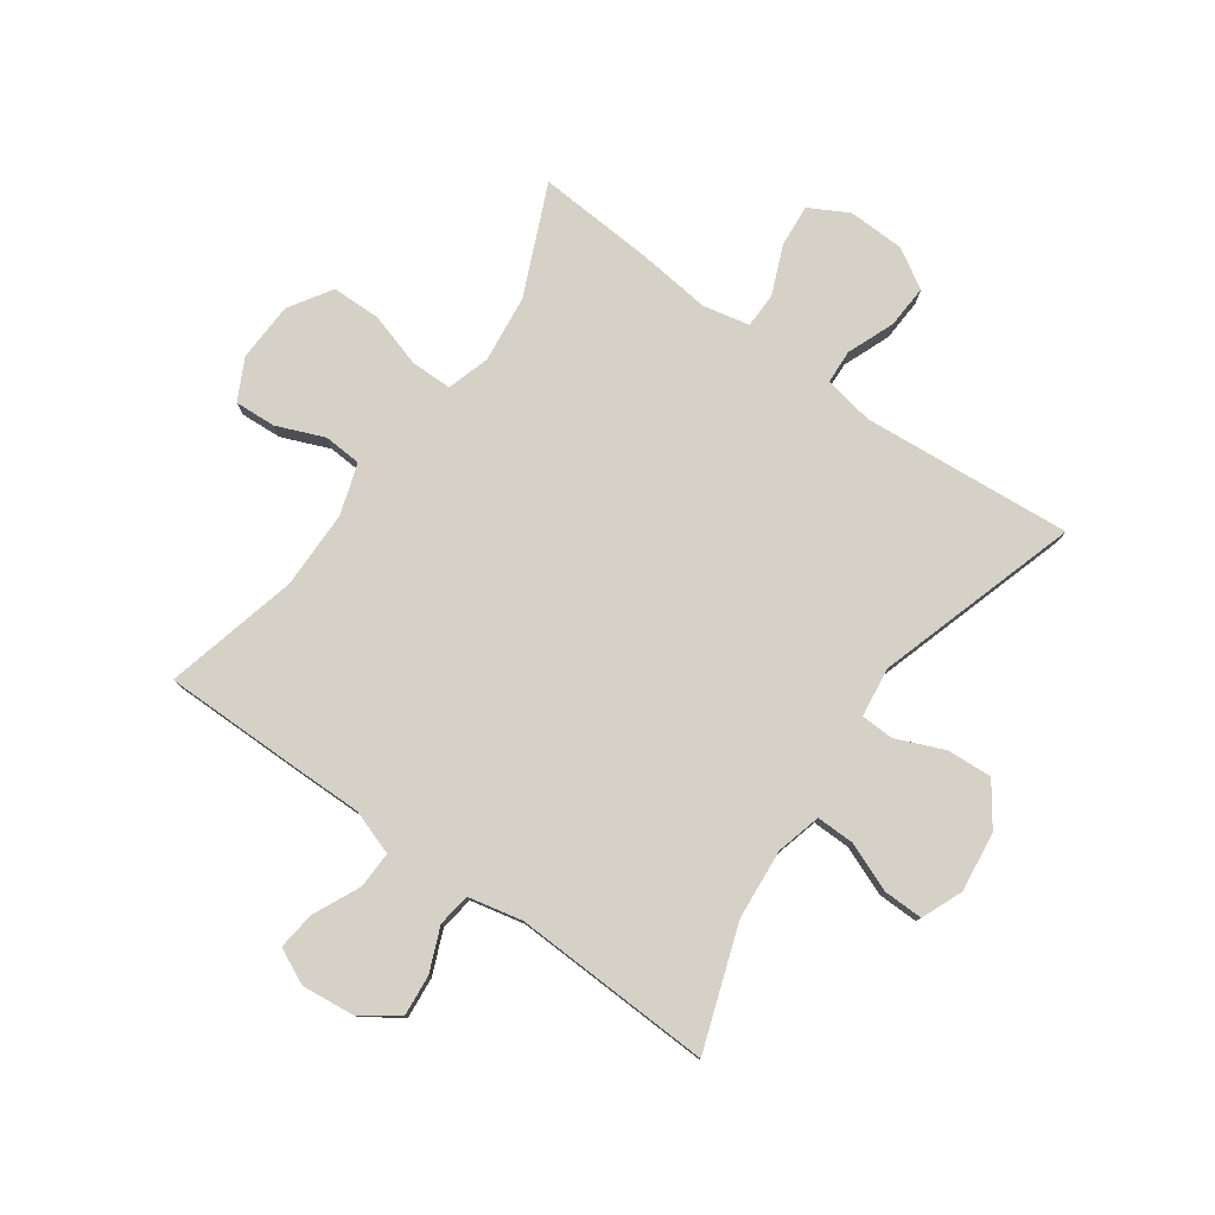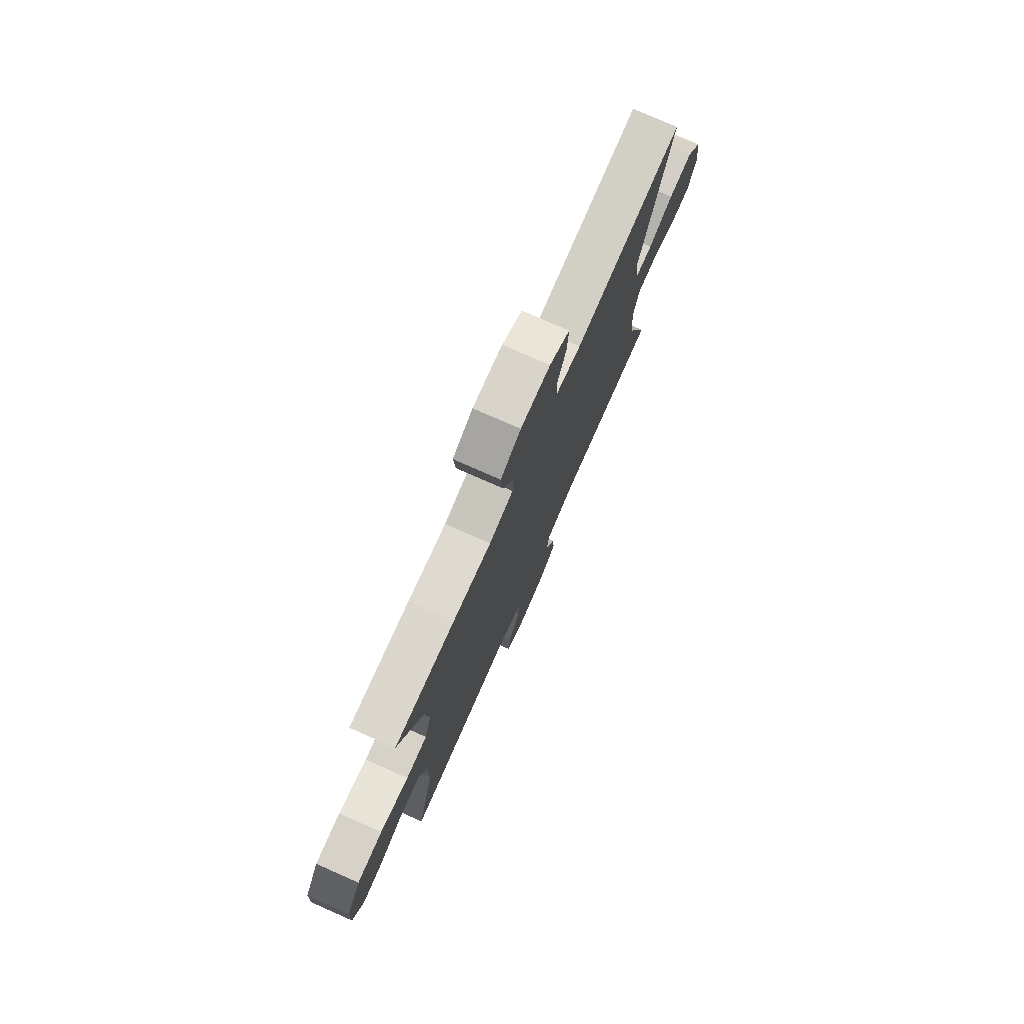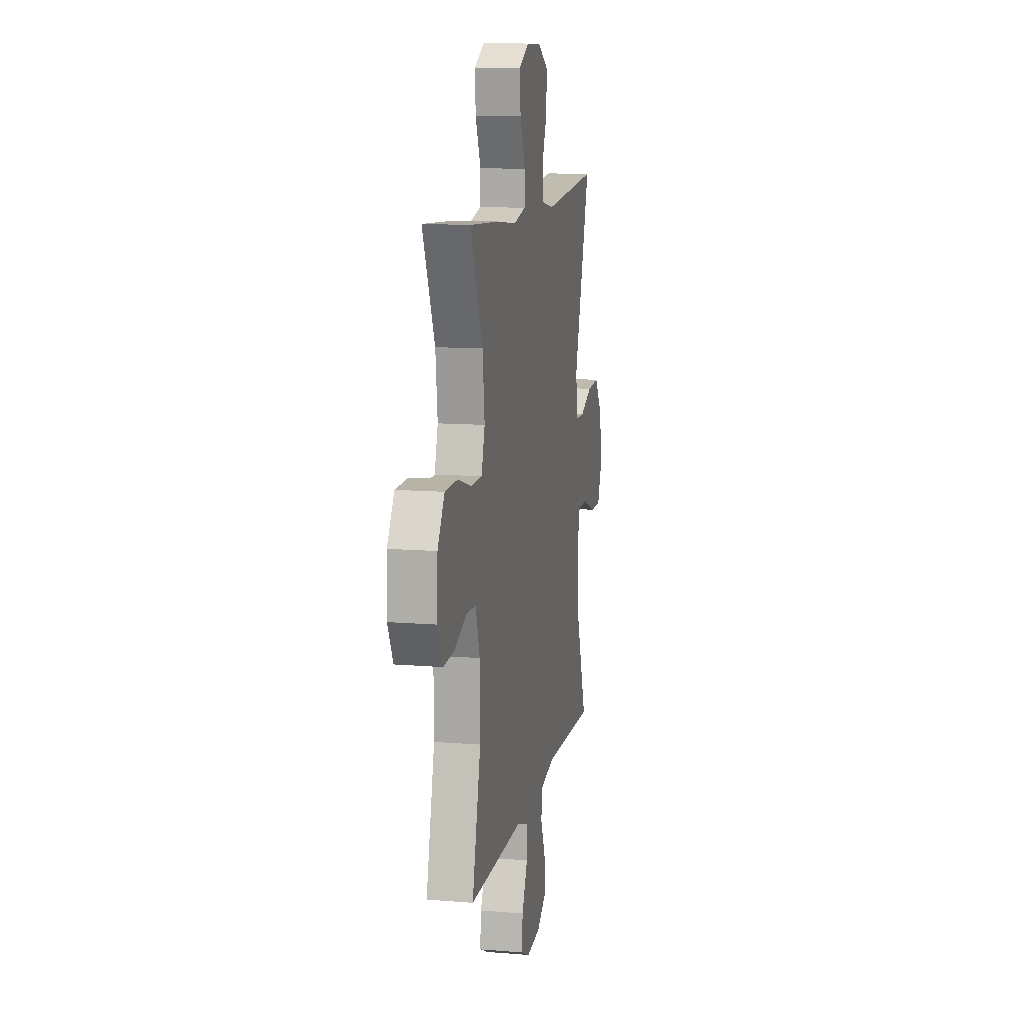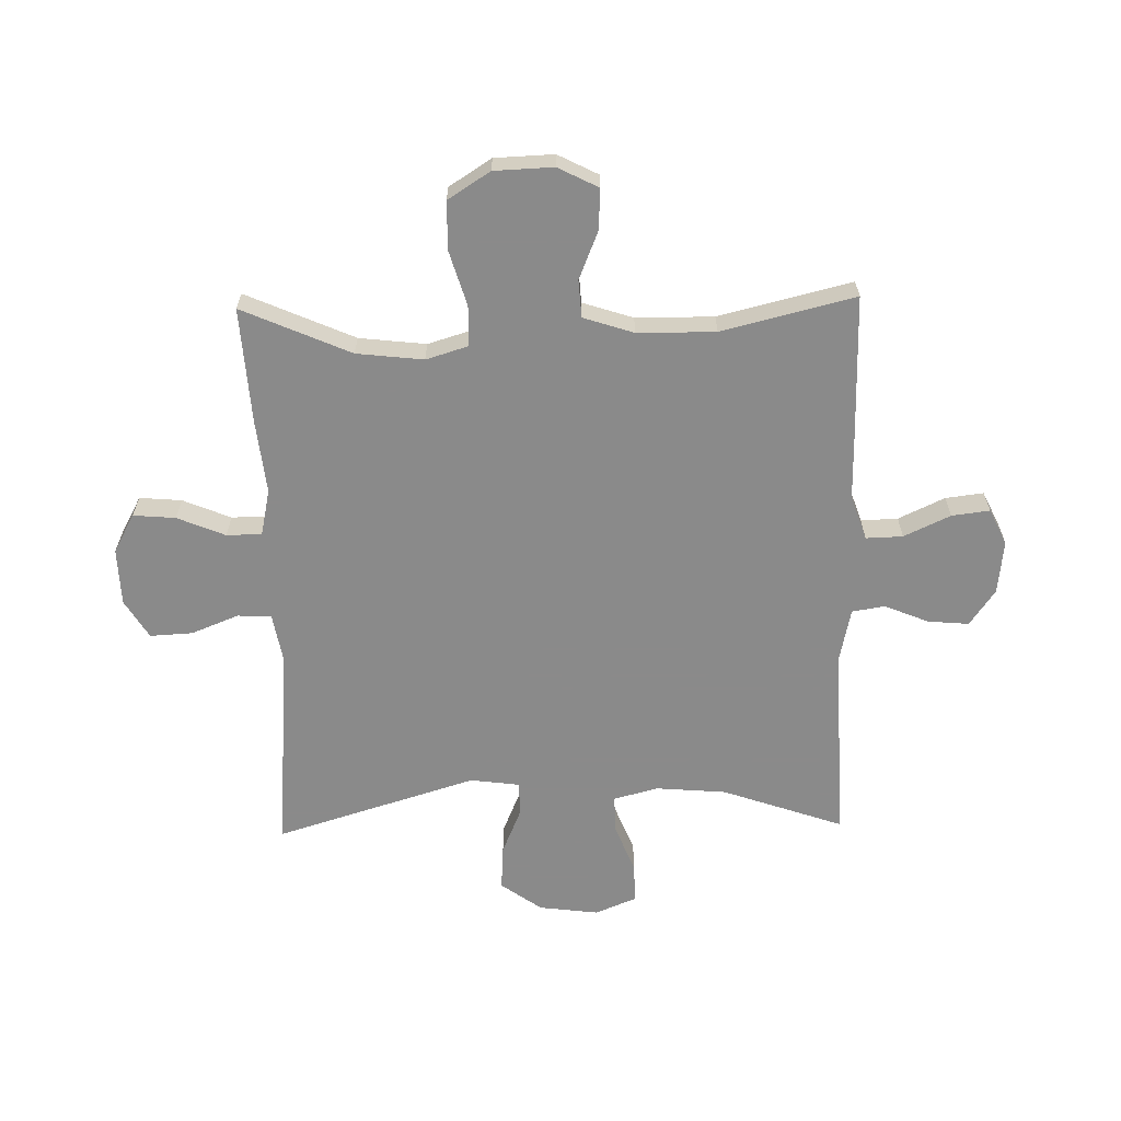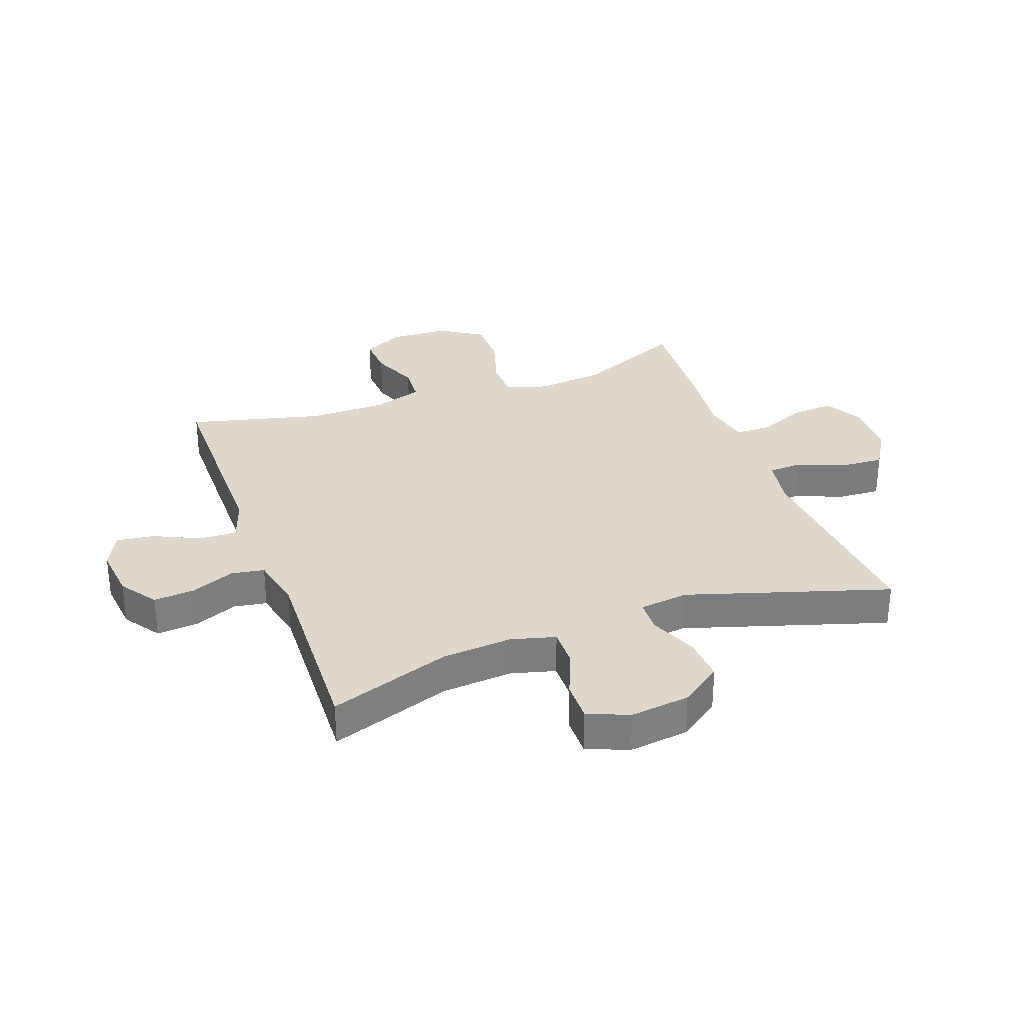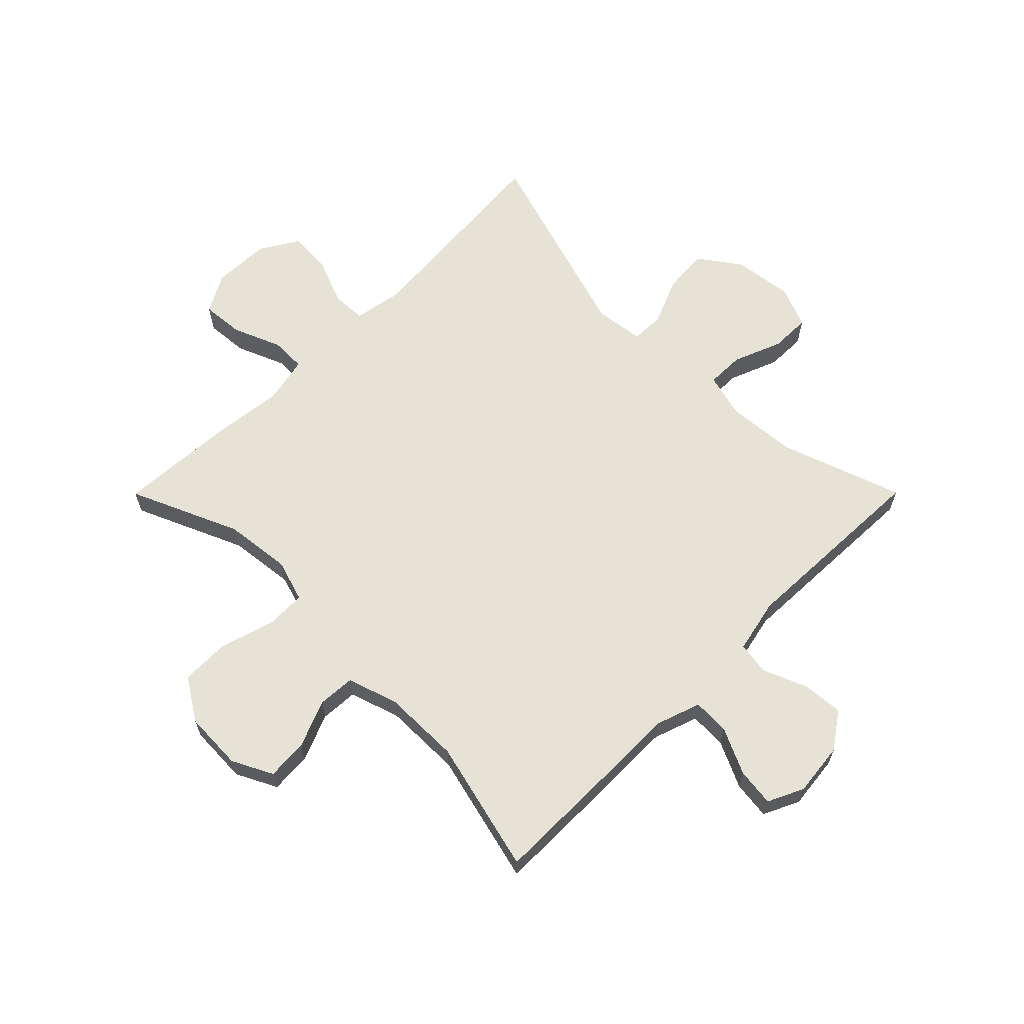
<metadata>
{"format":"obj","ext":"obj","renderer":"f3d","projection":"perspective","resolution":1024,"background":"white","views":[{"elev":78.9,"azim":-144.6,"up":"+Y"},{"elev":77.0,"azim":113.8,"up":"+Z"},{"elev":12.0,"azim":101.1,"up":"+Z"},{"elev":-63.6,"azim":91.2,"up":"+Y"},{"elev":31.3,"azim":-109.9,"up":"+Y"},{"elev":63.8,"azim":134.9,"up":"+Y"}]}
</metadata>
<code>
v -0.5 0.07 0.5
v -0.143 0.07 0.471
v -0.059 0.07 0.486
v -0.056 0.07 0.544
v -0.088 0.07 0.624
v -0.092 0.07 0.697
v -0.026 0.07 0.737
v 0.071 0.07 0.74
v 0.137 0.07 0.704
v 0.131 0.07 0.632
v 0.097 0.07 0.55
v 0.098 0.07 0.49
v 0.177 0.07 0.473
v 0.302 0.07 0.487
v 0.5 0.07 0.5
v 0.419 0.07 0.315
v 0.406 0.07 0.201
v 0.428 0.07 0.129
v 0.497 0.07 0.128
v 0.59 0.07 0.156
v 0.673 0.07 0.155
v 0.719 0.07 0.083
v 0.723 0.07 -0.018
v 0.688 0.07 -0.087
v 0.618 0.07 -0.083
v 0.537 0.07 -0.05
v 0.473 0.07 -0.054
v 0.445 0.07 -0.14
v 0.444 0.07 -0.273
v 0.5 0.07 -0.5
v 0.266 0.07 -0.5
v 0.145 0.07 -0.499
v 0.069 0.07 -0.525
v 0.071 0.07 -0.588
v 0.108 0.07 -0.667
v 0.116 0.07 -0.732
v 0.055 0.07 -0.761
v -0.036 0.07 -0.751
v -0.098 0.07 -0.708
v -0.092 0.07 -0.638
v -0.061 0.07 -0.563
v -0.07 0.07 -0.507
v -0.162 0.07 -0.487
v -0.5 0.07 -0.5
v -0.428 0.07 -0.293
v -0.418 0.07 -0.173
v -0.438 0.07 -0.097
v -0.502 0.07 -0.098
v -0.585 0.07 -0.131
v -0.653 0.07 -0.132
v -0.682 0.07 -0.062
v -0.669 0.07 0.04
v -0.619 0.07 0.11
v -0.542 0.07 0.105
v -0.461 0.07 0.071
v -0.405 0.07 0.073
v -0.394 0.07 0.157
v -0.5 0 0.5
v -0.143 0 0.471
v -0.059 0 0.486
v -0.056 0 0.544
v -0.088 0 0.624
v -0.092 0 0.697
v -0.026 0 0.737
v 0.071 0 0.74
v 0.137 0 0.704
v 0.131 0 0.632
v 0.097 0 0.55
v 0.098 0 0.49
v 0.177 0 0.473
v 0.302 0 0.487
v 0.5 0 0.5
v 0.419 0 0.315
v 0.406 0 0.201
v 0.428 0 0.129
v 0.497 0 0.128
v 0.59 0 0.156
v 0.673 0 0.155
v 0.719 0 0.083
v 0.723 0 -0.018
v 0.688 0 -0.087
v 0.618 0 -0.083
v 0.537 0 -0.05
v 0.473 0 -0.054
v 0.445 0 -0.14
v 0.444 0 -0.273
v 0.5 0 -0.5
v 0.266 0 -0.5
v 0.145 0 -0.499
v 0.069 0 -0.525
v 0.071 0 -0.588
v 0.108 0 -0.667
v 0.116 0 -0.732
v 0.055 0 -0.761
v -0.036 0 -0.751
v -0.098 0 -0.708
v -0.092 0 -0.638
v -0.061 0 -0.563
v -0.07 0 -0.507
v -0.162 0 -0.487
v -0.5 0 -0.5
v -0.428 0 -0.293
v -0.418 0 -0.173
v -0.438 0 -0.097
v -0.502 0 -0.098
v -0.585 0 -0.131
v -0.653 0 -0.132
v -0.682 0 -0.062
v -0.669 0 0.04
v -0.619 0 0.11
v -0.542 0 0.105
v -0.461 0 0.071
v -0.405 0 0.073
v -0.394 0 0.157
f 53 54 55
f 52 53 55
f 51 52 55
f 50 51 55
f 49 50 55
f 48 49 55
f 47 48 55 56
f 46 47 56
f 43 44 45
f 42 43 45 46
f 39 40 41
f 38 39 41
f 37 38 41
f 36 37 41
f 35 36 41
f 34 35 41
f 33 34 41 42
f 46 56 57
f 42 46 57
f 33 42 57
f 32 33 57
f 24 25 26
f 23 24 26
f 22 23 26
f 21 22 26
f 20 21 26
f 19 20 26
f 18 19 26 27
f 17 18 27 28
f 13 14 15 16
f 12 13 16 17
f 9 10 11
f 8 9 11
f 7 8 11
f 6 7 11
f 5 6 11
f 4 5 11
f 3 4 11 12
f 17 28 29
f 12 17 29
f 3 12 29
f 2 3 29
f 31 32 57
f 30 31 57
f 29 30 57
f 2 29 57
f 1 2 57
f 112 111 110
f 112 110 109
f 112 109 108
f 112 108 107
f 112 107 106
f 112 106 105
f 113 112 105 104
f 113 104 103
f 102 101 100
f 103 102 100 99
f 98 97 96
f 98 96 95
f 98 95 94
f 98 94 93
f 98 93 92
f 98 92 91
f 99 98 91 90
f 114 113 103
f 114 103 99
f 114 99 90
f 114 90 89
f 83 82 81
f 83 81 80
f 83 80 79
f 83 79 78
f 83 78 77
f 83 77 76
f 84 83 76 75
f 85 84 75 74
f 73 72 71 70
f 74 73 70 69
f 68 67 66
f 68 66 65
f 68 65 64
f 68 64 63
f 68 63 62
f 68 62 61
f 69 68 61 60
f 86 85 74
f 86 74 69
f 86 69 60
f 86 60 59
f 114 89 88
f 114 88 87
f 114 87 86
f 114 86 59
f 114 59 58
f 1 58 59 2
f 2 59 60 3
f 3 60 61 4
f 4 61 62 5
f 5 62 63 6
f 6 63 64 7
f 7 64 65 8
f 8 65 66 9
f 9 66 67 10
f 10 67 68 11
f 11 68 69 12
f 12 69 70 13
f 13 70 71 14
f 14 71 72 15
f 15 72 73 16
f 16 73 74 17
f 17 74 75 18
f 18 75 76 19
f 19 76 77 20
f 20 77 78 21
f 21 78 79 22
f 22 79 80 23
f 23 80 81 24
f 24 81 82 25
f 25 82 83 26
f 26 83 84 27
f 27 84 85 28
f 28 85 86 29
f 29 86 87 30
f 30 87 88 31
f 31 88 89 32
f 32 89 90 33
f 33 90 91 34
f 34 91 92 35
f 35 92 93 36
f 36 93 94 37
f 37 94 95 38
f 38 95 96 39
f 39 96 97 40
f 40 97 98 41
f 41 98 99 42
f 42 99 100 43
f 43 100 101 44
f 44 101 102 45
f 45 102 103 46
f 46 103 104 47
f 47 104 105 48
f 48 105 106 49
f 49 106 107 50
f 50 107 108 51
f 51 108 109 52
f 52 109 110 53
f 53 110 111 54
f 54 111 112 55
f 55 112 113 56
f 56 113 114 57
f 57 114 58 1

</code>
